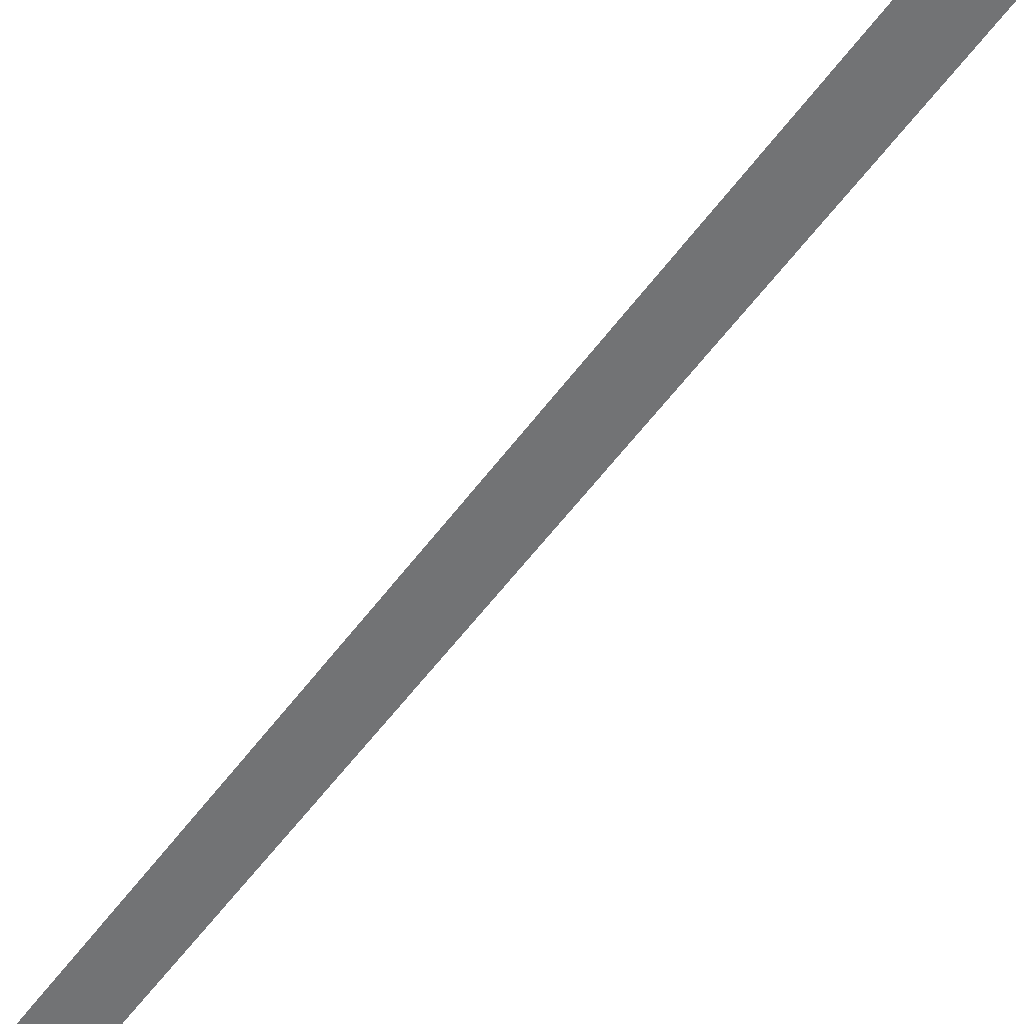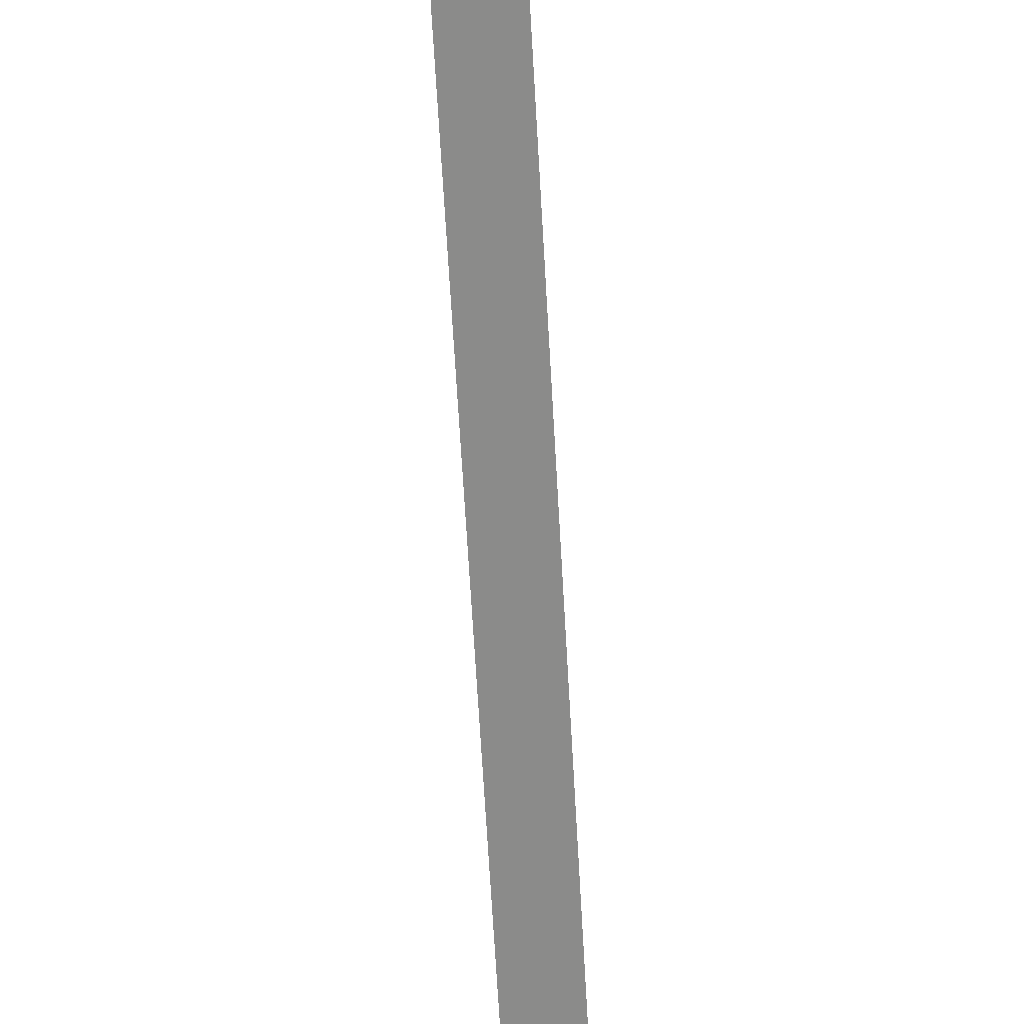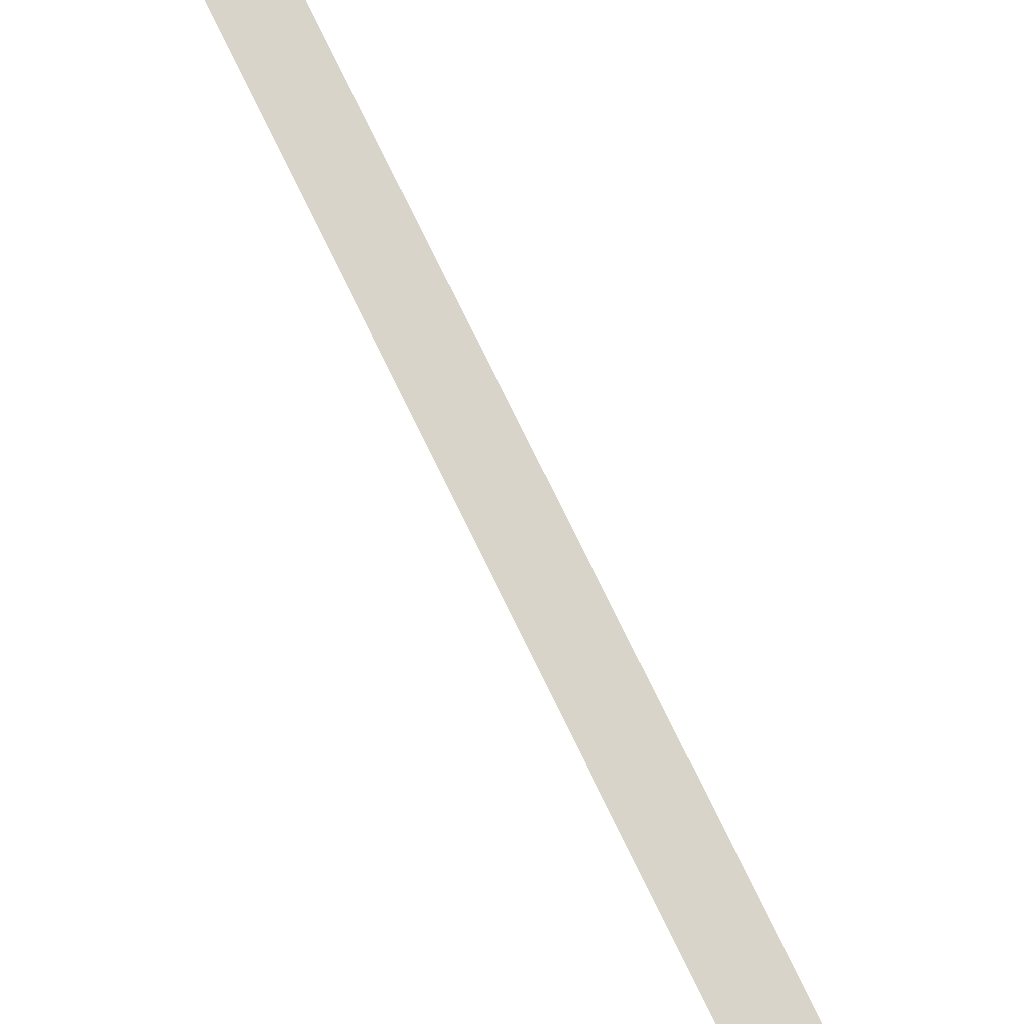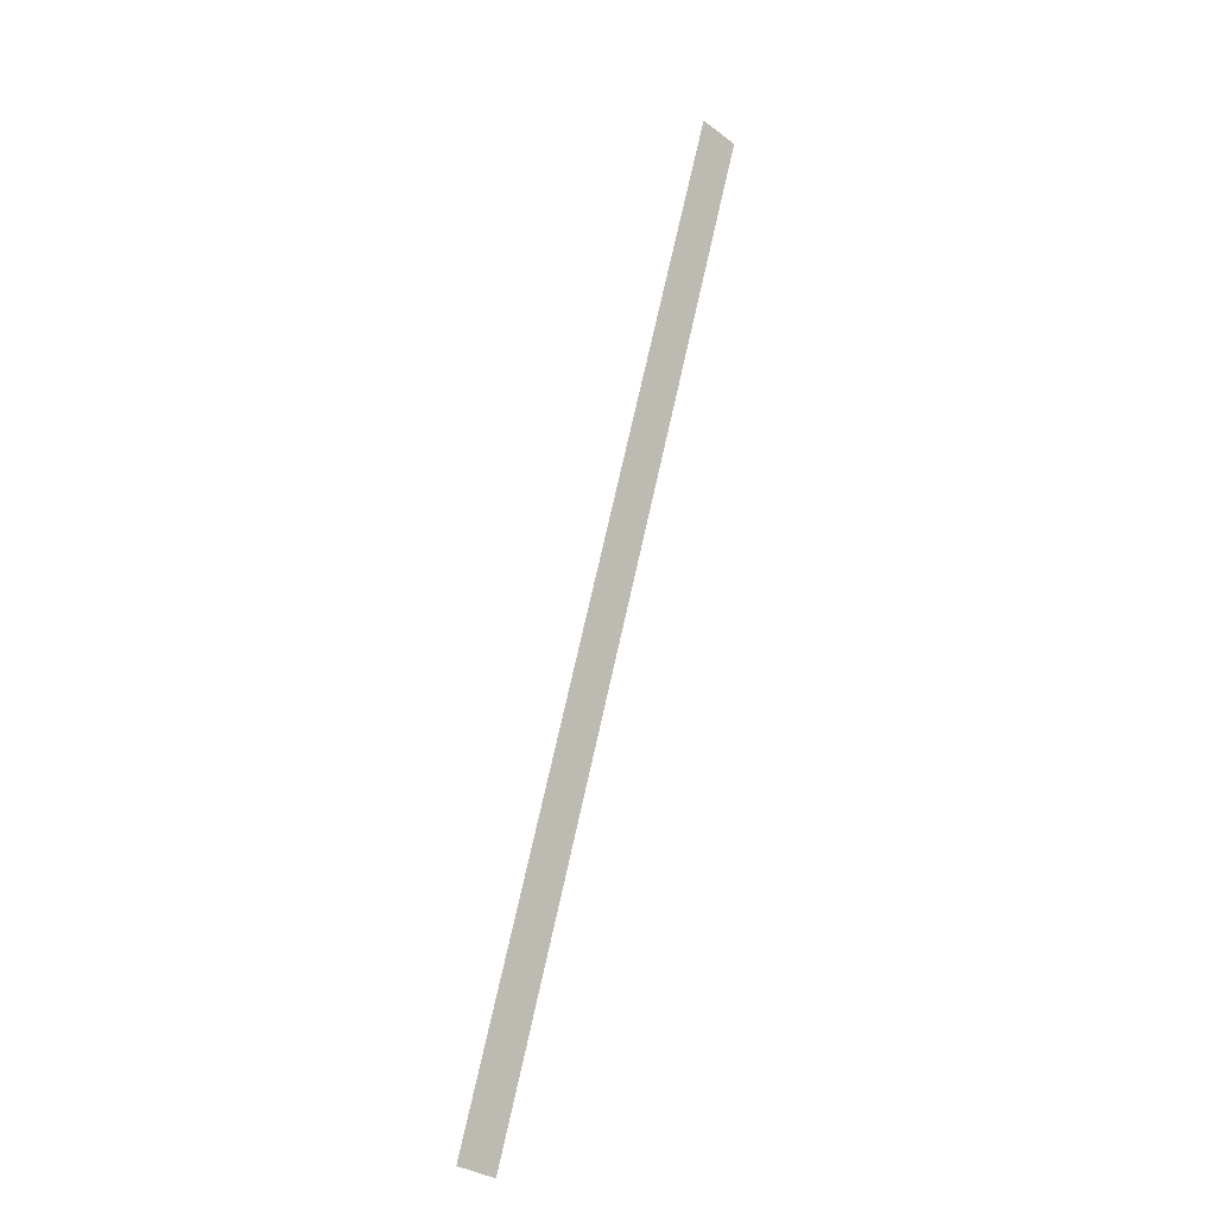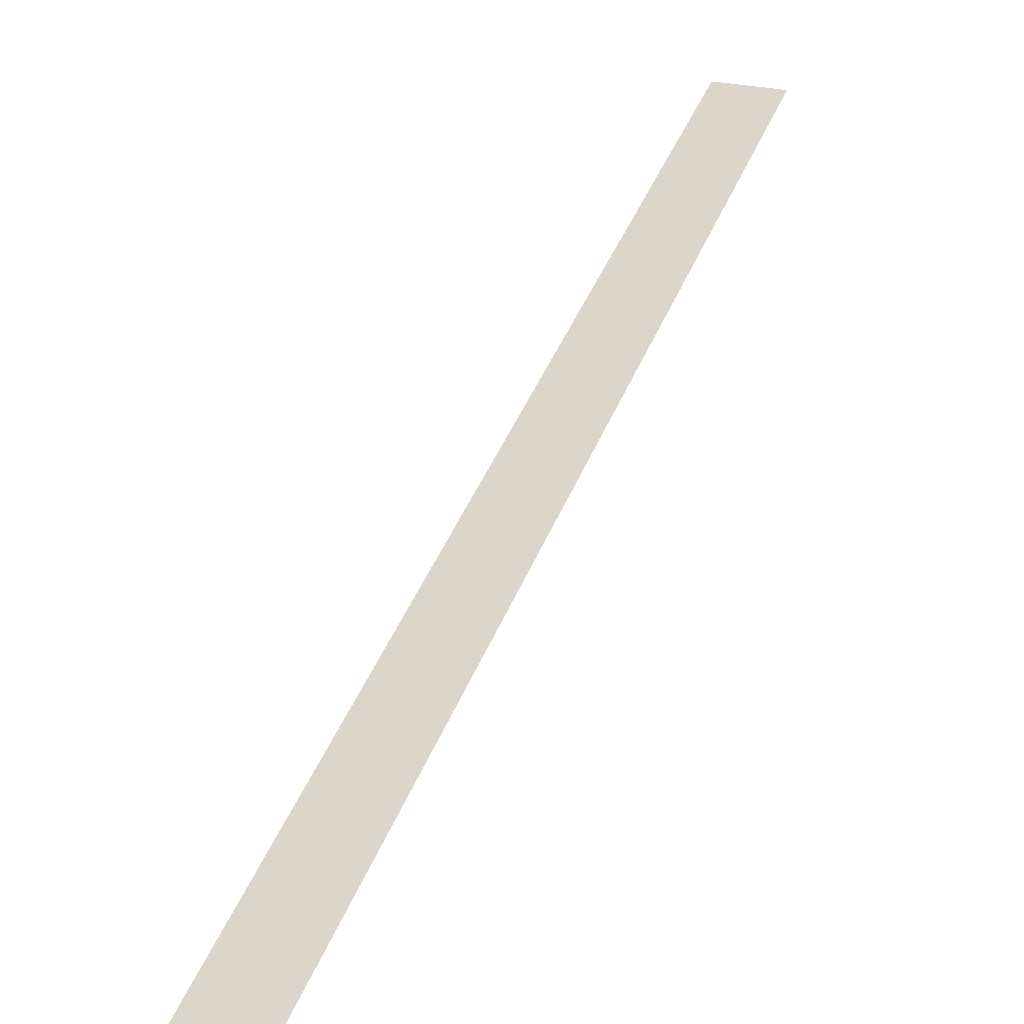
<metadata>
{"format":"obj","ext":"obj","renderer":"f3d","projection":"perspective","resolution":1024,"background":"white","views":[{"elev":-55.9,"azim":127.5,"up":"+Z"},{"elev":-63.7,"azim":166.3,"up":"+Z"},{"elev":75.3,"azim":137.2,"up":"+Z"},{"elev":-8.6,"azim":-42.6,"up":"+Y"},{"elev":30.1,"azim":178.7,"up":"+Z"}]}
</metadata>
<code>
v -620.8 214.1 143.3
v -641.4 133.7 143.3
v -644.9 134.8 143.3
v -617.3 213.1 143.3
f 1 2 3
f 1 4 2

</code>
